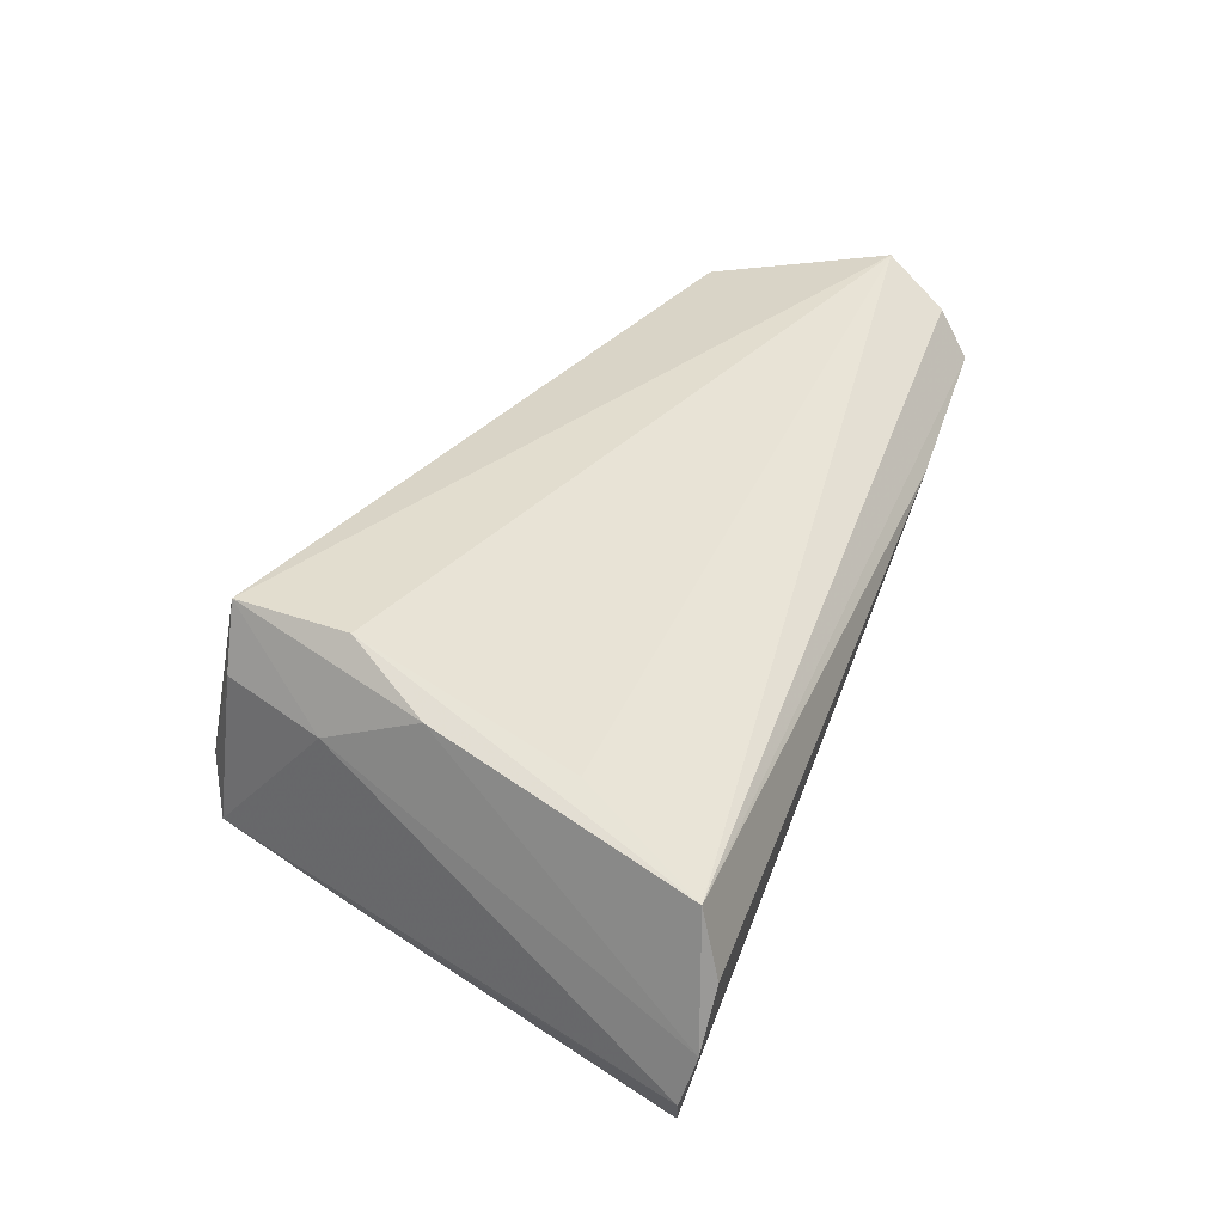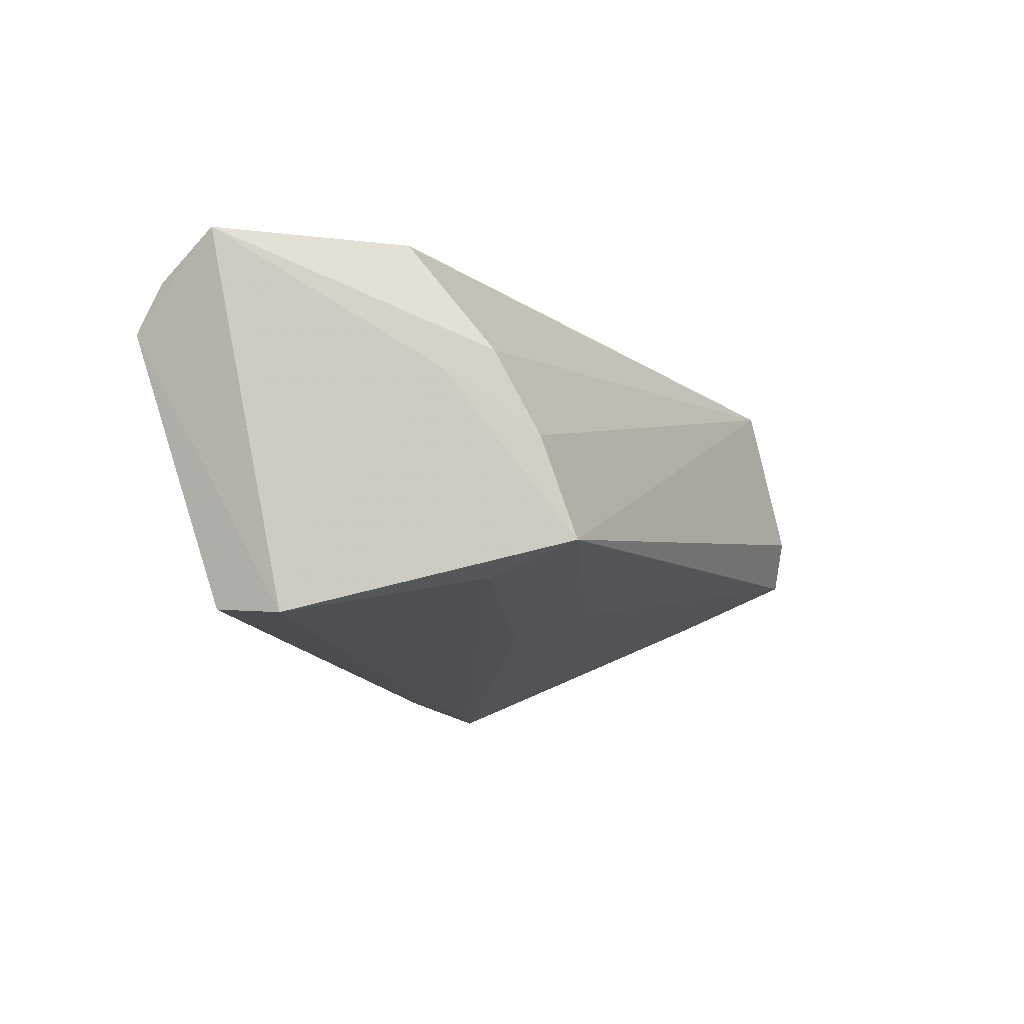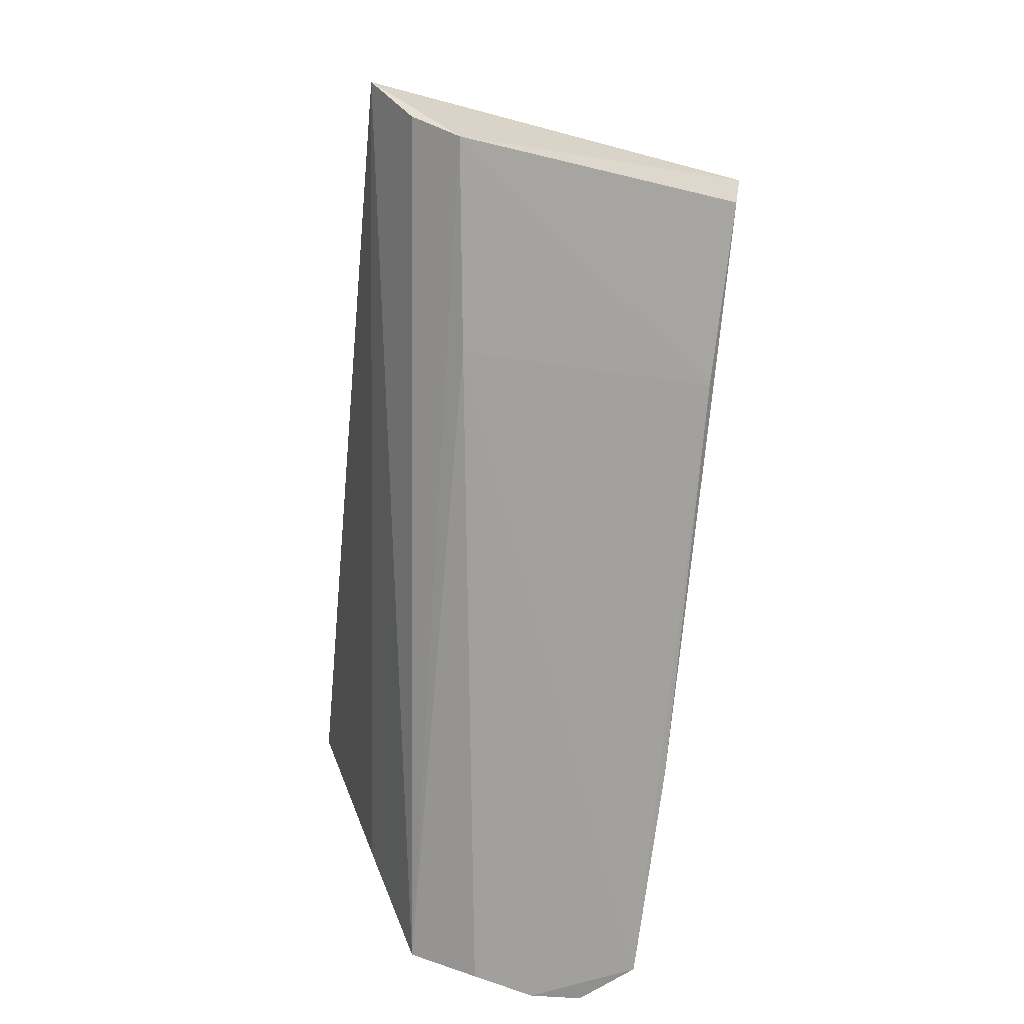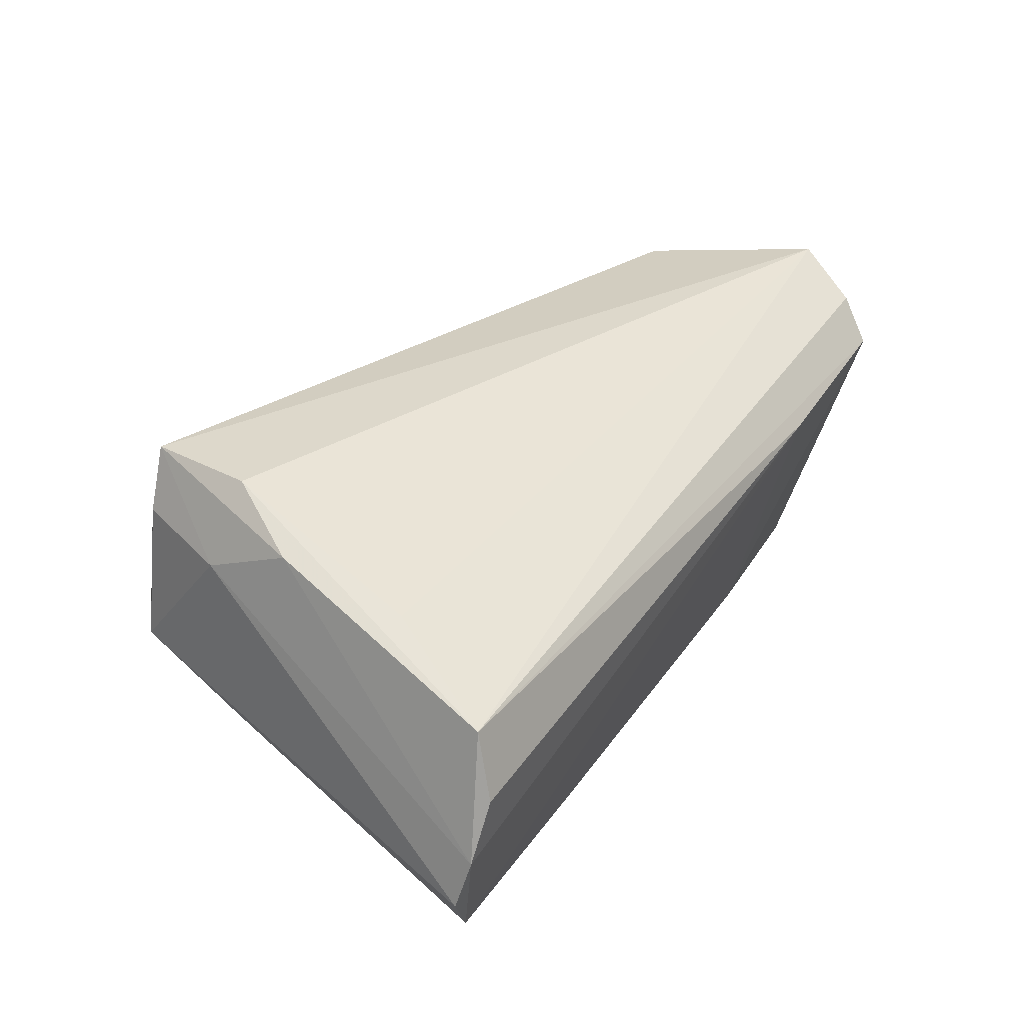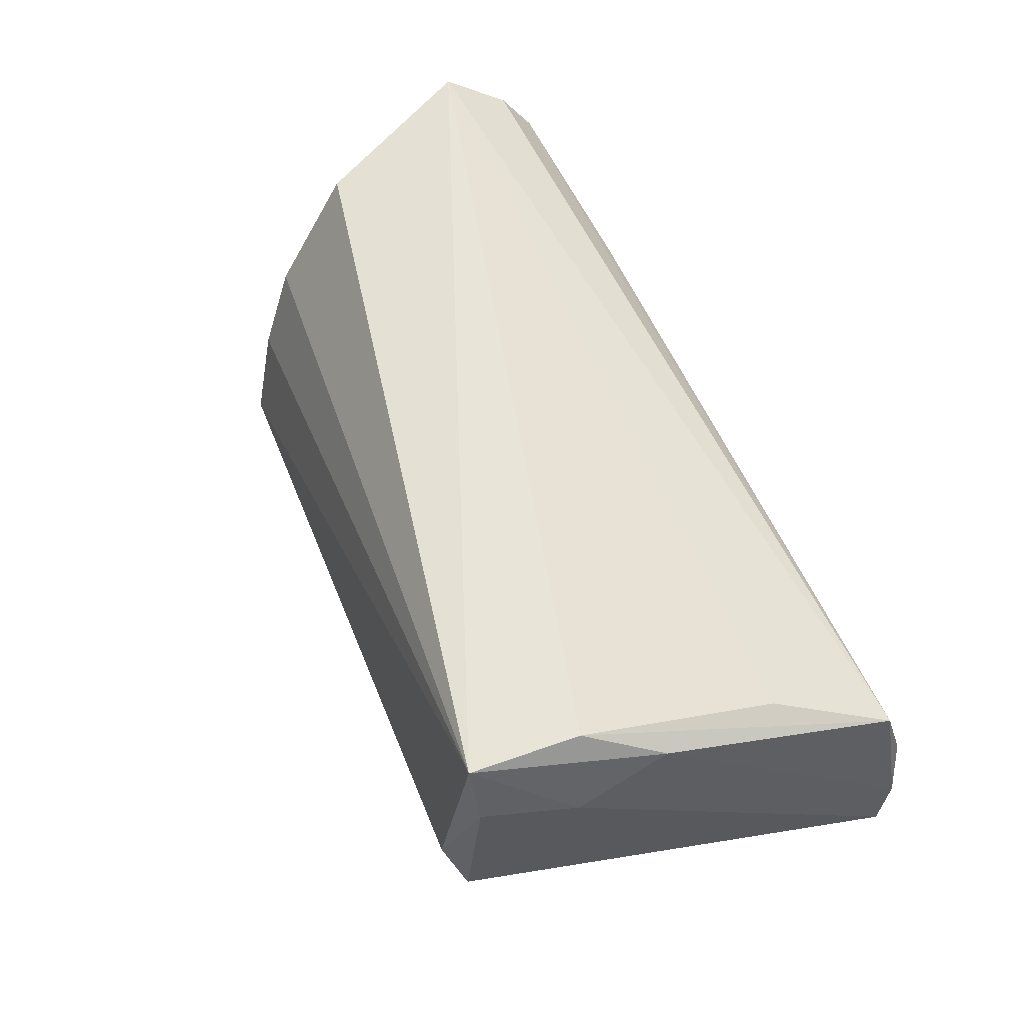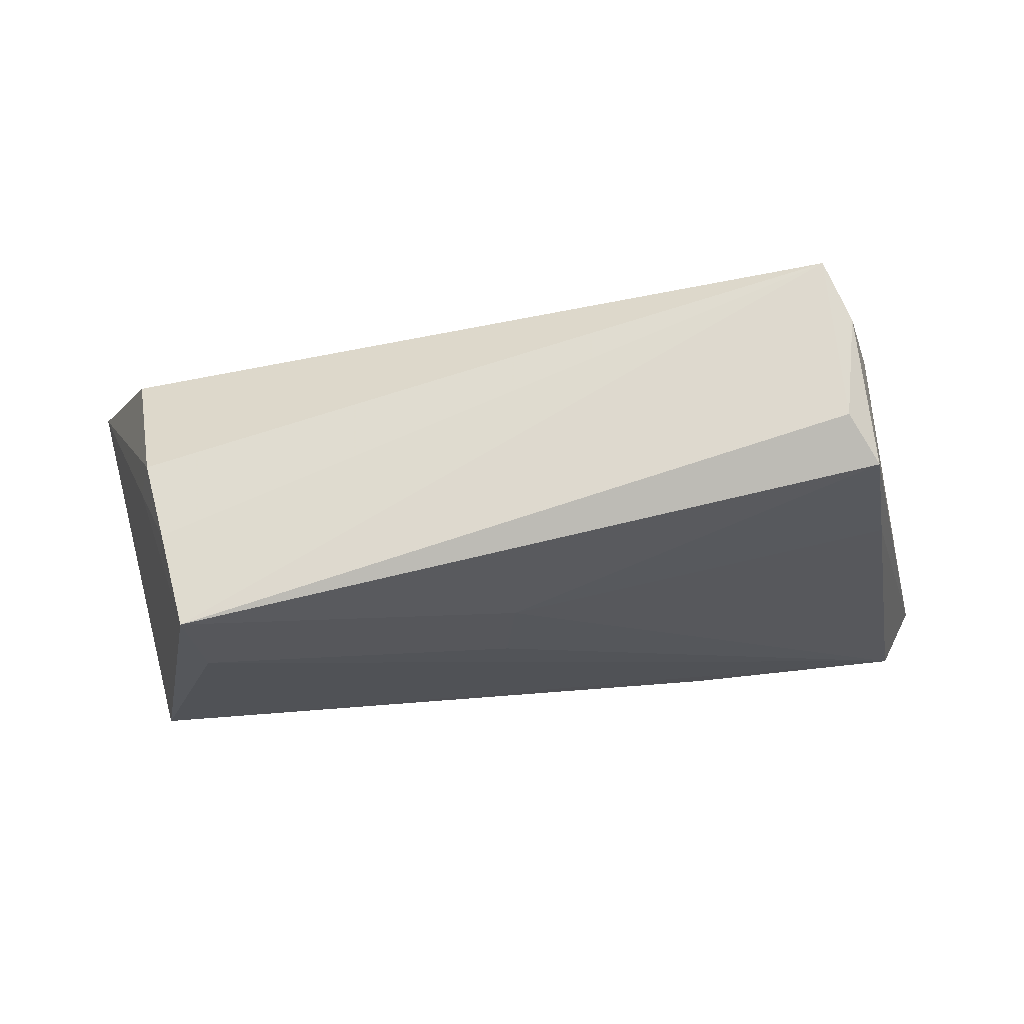
<metadata>
{"format":"obj","ext":"obj","renderer":"f3d","projection":"perspective","resolution":1024,"background":"white","views":[{"elev":34.9,"azim":-70.3,"up":"+Z"},{"elev":-14.1,"azim":109.2,"up":"+Z"},{"elev":-71.1,"azim":83.9,"up":"+Y"},{"elev":31.3,"azim":-58.5,"up":"+Z"},{"elev":60.0,"azim":-116.1,"up":"+Z"},{"elev":77.9,"azim":174.7,"up":"+Y"}]}
</metadata>
<code>
v -0.05833 -0.02453 -0.01619
v 0.002601 0.004824 -0.01984
v -0.04777 0.01645 -0.0104
v 0.04964 0.01196 0.004464
v 0.02998 -0.02729 0.008305
v -0.04721 -0.01033 0.01387
v 0.04779 0.01781 0.00664
v 0.001242 0.0148 -0.01669
v 0.02692 -0.01919 -0.02245
v 0.04966 0.00742 0.02052
v -0.05398 -0.02309 -0.02303
v 0.04555 0.02279 -0.003802
v 0.05868 -0.01467 0.02248
v -0.04482 0.02976 0.0146
v -0.042 0.02985 0.02248
v -0.05368 -0.02503 0.006956
v -0.04818 0.01786 0.01197
v -0.02533 -0.02143 -0.02362
v 0.0417 0.015 -0.01958
v -0.05472 -0.02729 -0.001628
v 0.04324 0.02654 -0.01617
v -0.04531 0.03218 -0.005044
v 0.05071 -0.007941 -0.02393
v 0.05507 -0.02643 0.01118
v -0.04195 0.03416 0.001241
v -0.05748 -0.02631 -0.009495
v -0.04846 0.005892 0.01726
v -0.04351 0.01564 0.02248
v 0.04936 -0.01695 -0.02279
v 0.05621 -0.02255 0.01703
f 10 15 13
f 13 15 28
f 27 28 15
f 16 28 27
f 15 10 7
f 7 10 13
f 13 4 7
f 15 21 25
f 21 22 25
f 23 4 13
f 21 4 23
f 8 22 21
f 6 16 13
f 13 28 6
f 6 28 16
f 16 27 26
f 1 11 26
f 11 5 26
f 17 27 15
f 17 22 1
f 1 26 17
f 17 26 27
f 24 23 13
f 29 23 24
f 16 5 24
f 9 5 11
f 29 24 9
f 9 24 5
f 12 21 15
f 15 7 12
f 12 4 21
f 12 7 4
f 21 23 19
f 19 23 11
f 18 23 29
f 11 23 18
f 29 9 18
f 18 9 11
f 22 8 3
f 3 8 11
f 1 22 3
f 3 11 1
f 20 5 16
f 16 26 20
f 20 26 5
f 14 17 15
f 22 17 14
f 15 25 14
f 14 25 22
f 13 16 30
f 30 24 13
f 16 24 30
f 11 8 2
f 2 19 11
f 2 8 21
f 21 19 2

</code>
